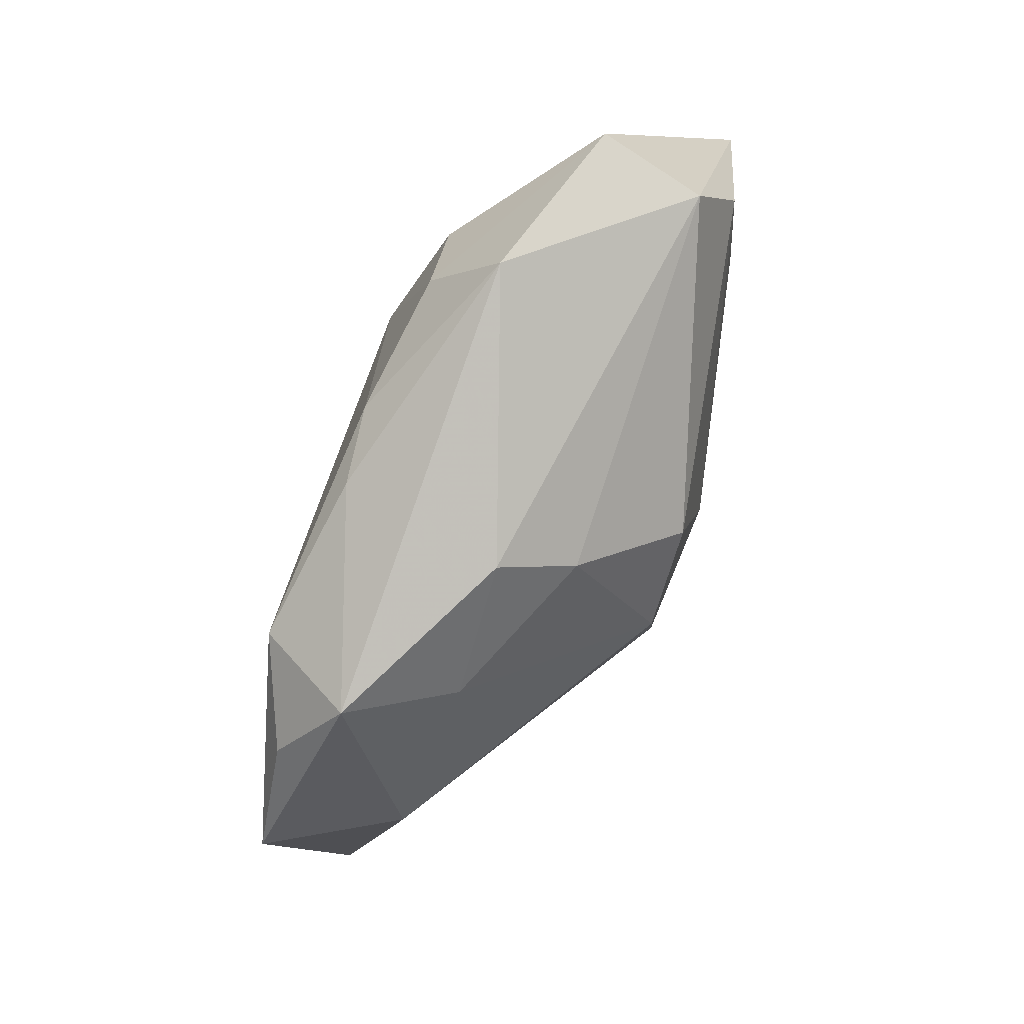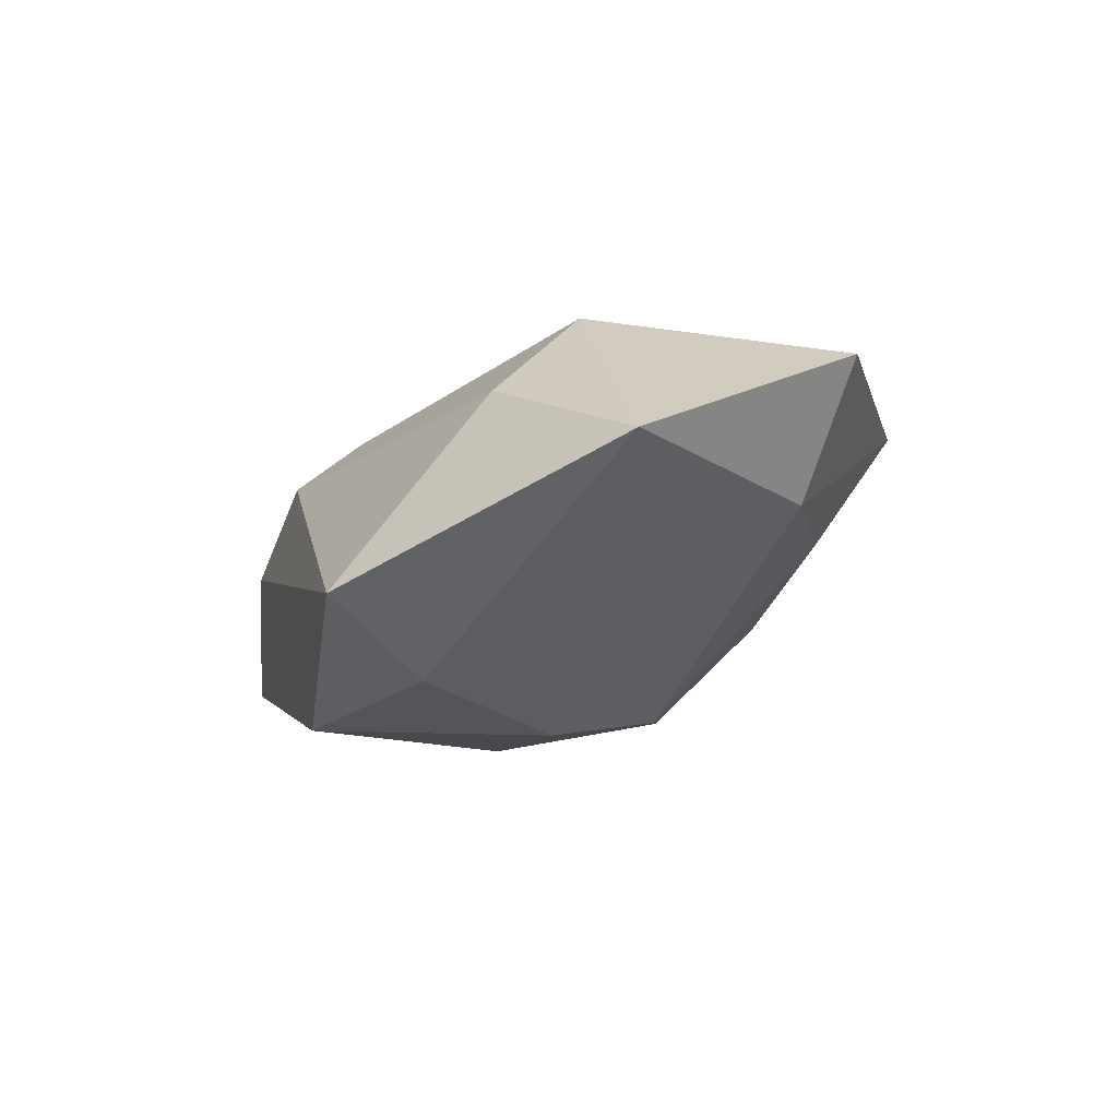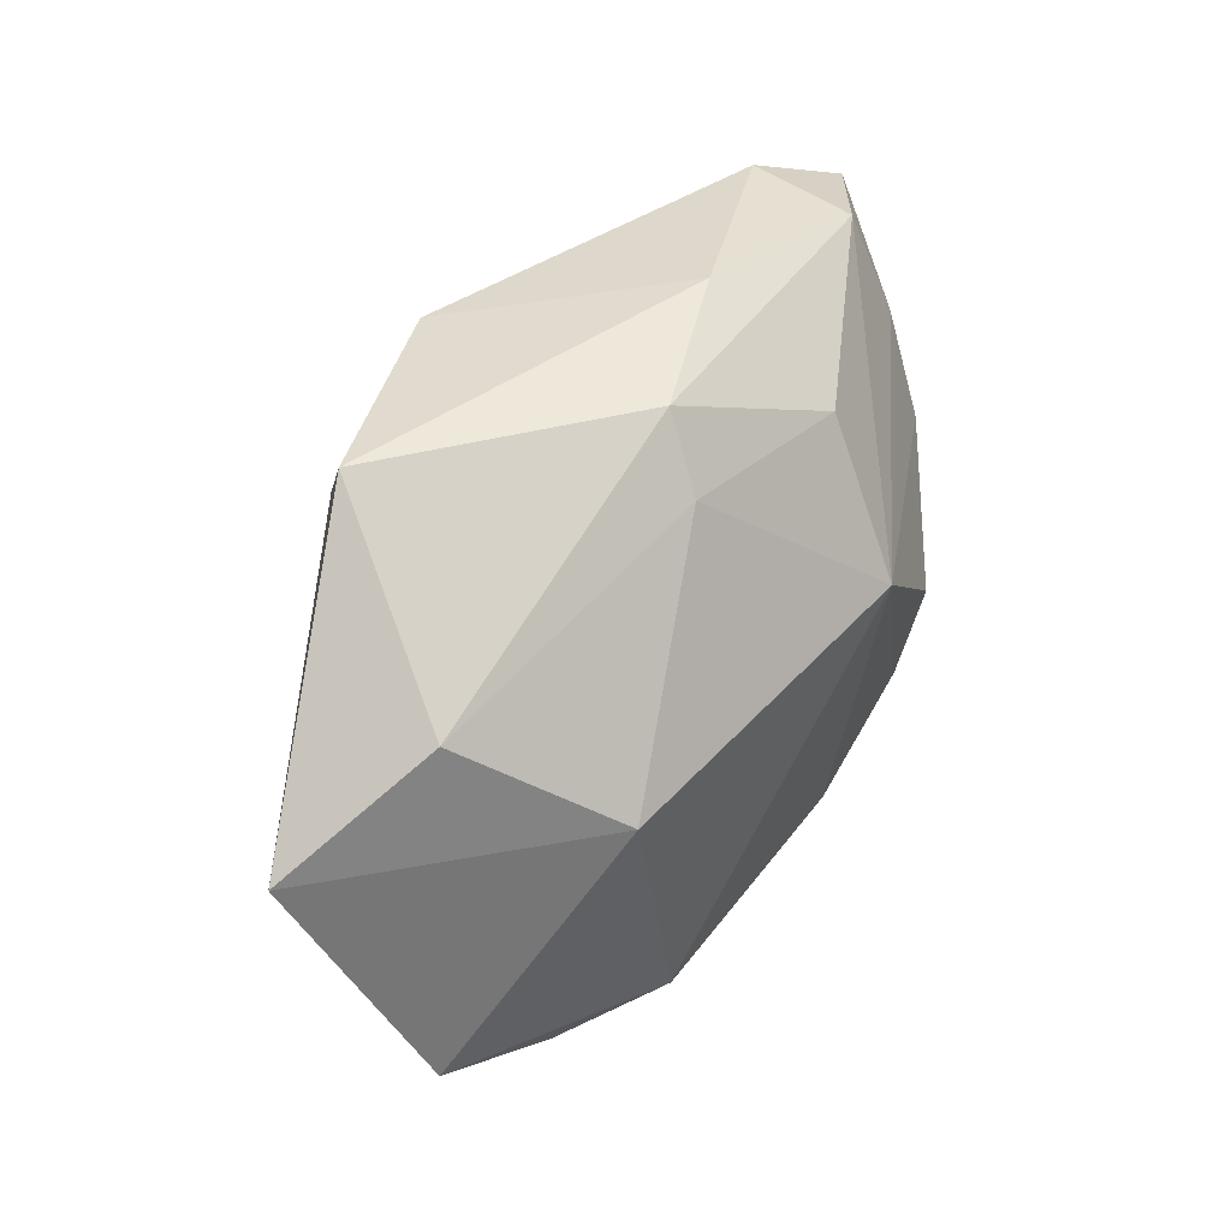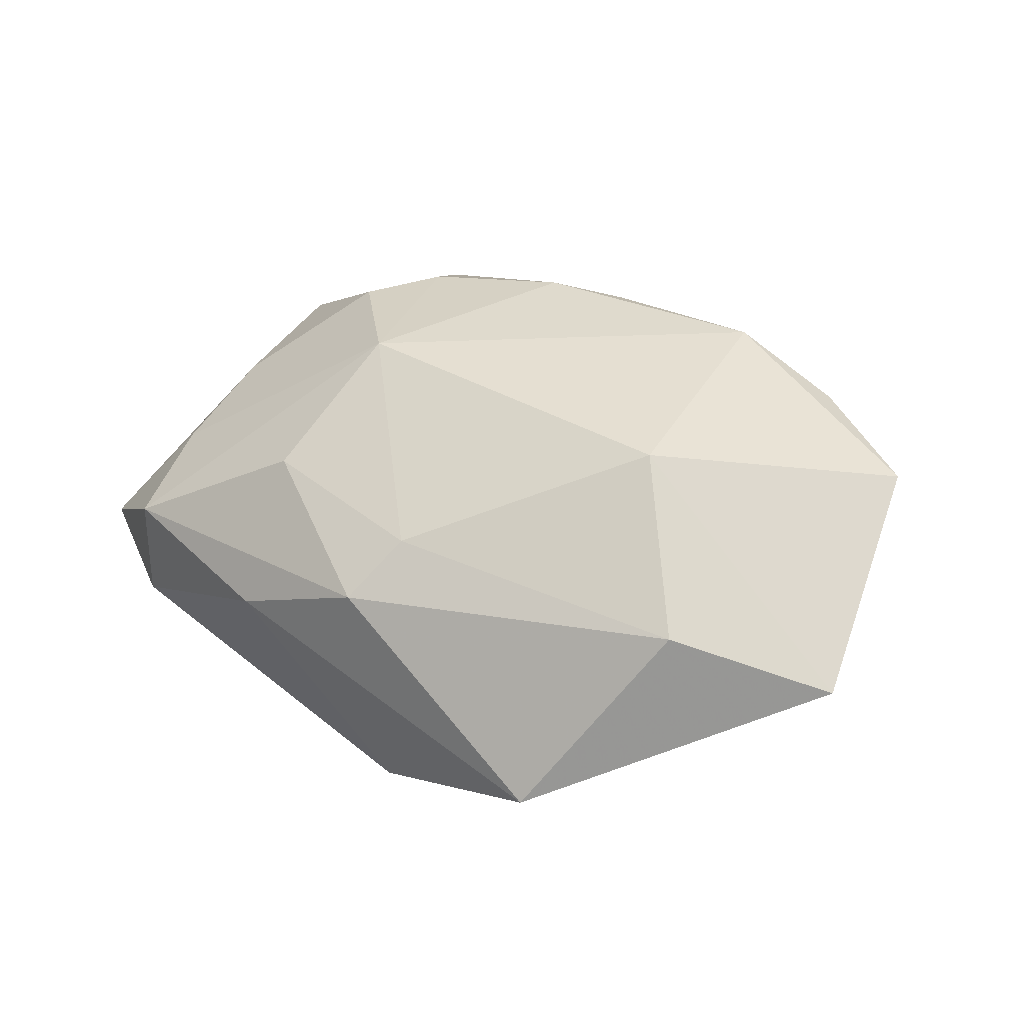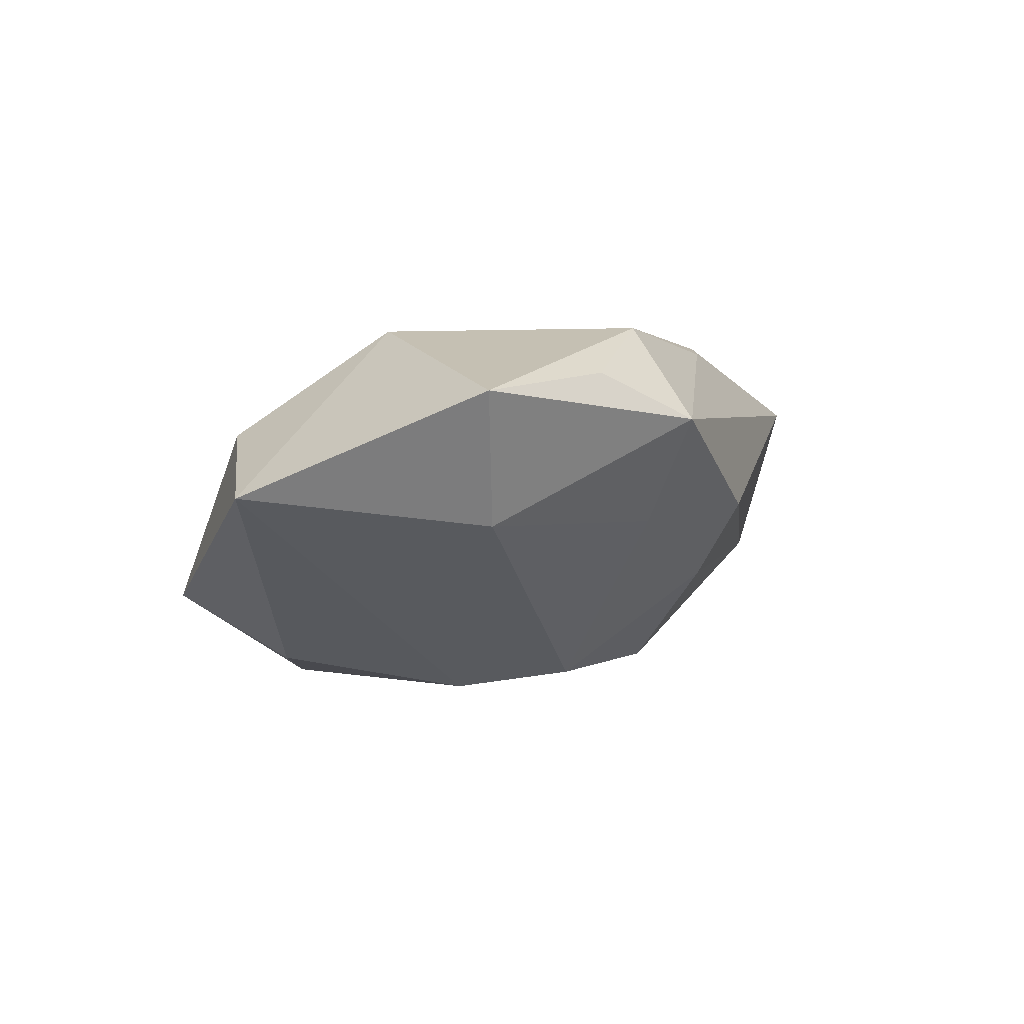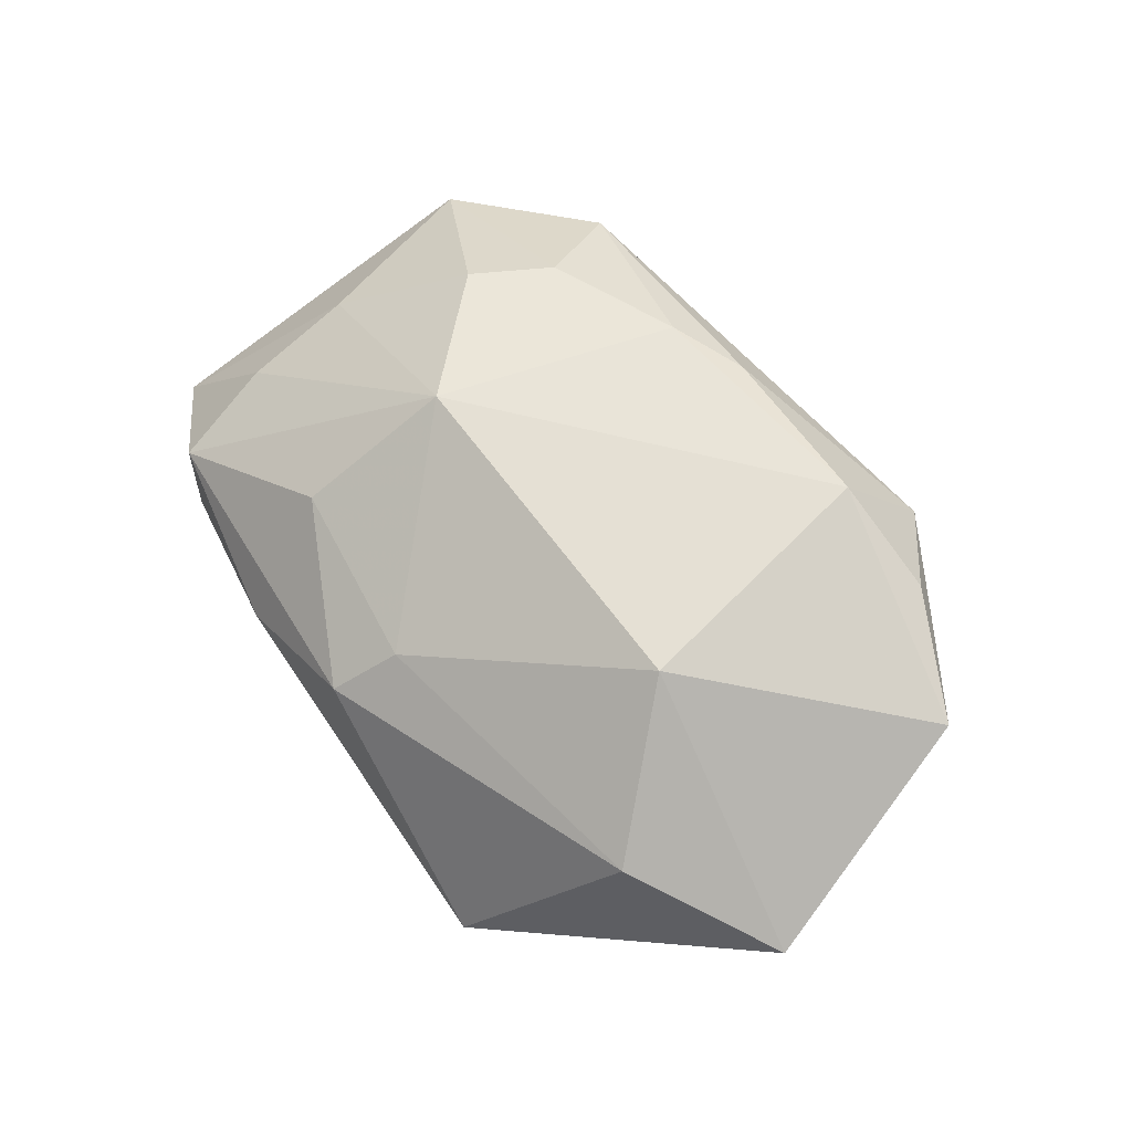
<metadata>
{"format":"obj","ext":"obj","renderer":"f3d","projection":"perspective","resolution":1024,"background":"white","views":[{"elev":-79.0,"azim":69.3,"up":"+Y"},{"elev":-10.5,"azim":-107.0,"up":"+Z"},{"elev":45.2,"azim":-50.5,"up":"+Y"},{"elev":37.4,"azim":-142.4,"up":"+Z"},{"elev":2.3,"azim":-64.2,"up":"+Z"},{"elev":65.2,"azim":-125.1,"up":"+Z"}]}
</metadata>
<code>
v 0.02472 0.004074 -0.01069
v 0.003738 -0.01123 -0.01333
v 0.00831 0.01425 -0.01386
v 0.0264 0.002003 0.005262
v 0.02661 0.01024 0.00203
v 0.0154 -0.01193 0.01235
v -0.0003632 -0.01839 -0.005643
v 0.01884 -0.006027 0.01226
v -0.003683 0.01914 -0.01556
v -0.01274 -0.01879 -0.0007279
v 0.005031 -0.01579 0.01365
v 0.0191 -0.01903 0.007912
v 0.01146 0.01371 0.00781
v 0.009767 0.02123 -0.001788
v 0.003938 0.00239 -0.016
v 0.0288 -0.01197 -0.004729
v -0.007026 0.001063 -0.01571
v -0.02606 0.01118 0.006057
v 0.01 0.002704 0.01454
v 0.0306 -0.01171 0.003743
v -0.0176 0.002108 0.01454
v -0.02213 -0.01875 0.01079
v -0.0005667 -0.01833 0.01294
v -0.004747 -0.008044 -0.01422
v -0.00125 0.02029 0.003633
v 0.02498 0.01853 -0.009606
v -0.02639 -0.01173 -0.0007345
v -0.0138 -0.01787 0.01454
v -0.03155 -0.014 0.009317
v -0.001782 -0.02254 0.0003171
v 0.02938 -0.004112 -0.008262
v -0.01947 0.02123 -0.007593
v 0.03419 0.01351 -0.007992
v -0.01553 0.01332 -0.01296
v -0.03685 0.004174 0.001435
v -0.01604 -0.02372 0.007337
v 0.02495 0.01822 -0.0008242
v -0.002988 0.01551 0.007273
f 20 16 33
f 12 16 20
f 19 21 28
f 30 16 12
f 12 36 30
f 4 20 33
f 8 4 19
f 20 4 8
f 33 15 3
f 3 15 9
f 1 15 33
f 15 1 31
f 33 16 31
f 31 1 33
f 17 34 9
f 17 15 24
f 9 15 17
f 35 34 17
f 17 27 35
f 24 27 17
f 35 21 18
f 35 27 29
f 29 27 36
f 29 21 35
f 29 28 21
f 10 27 24
f 36 27 10
f 10 30 36
f 23 36 12
f 23 28 36
f 2 31 16
f 24 15 2
f 15 31 2
f 19 4 5
f 5 37 19
f 5 4 33
f 33 37 5
f 9 14 26
f 14 37 26
f 26 37 33
f 33 3 26
f 26 3 9
f 32 14 9
f 9 34 32
f 32 34 35
f 35 18 32
f 36 28 22
f 22 29 36
f 28 29 22
f 19 37 13
f 19 28 11
f 28 23 11
f 11 23 12
f 16 30 7
f 7 2 16
f 30 10 7
f 7 10 24
f 24 2 7
f 14 32 25
f 25 32 18
f 25 37 14
f 25 13 37
f 6 8 19
f 19 11 6
f 6 11 12
f 12 20 6
f 20 8 6
f 38 18 21
f 38 25 18
f 38 21 19
f 19 13 38
f 13 25 38

</code>
